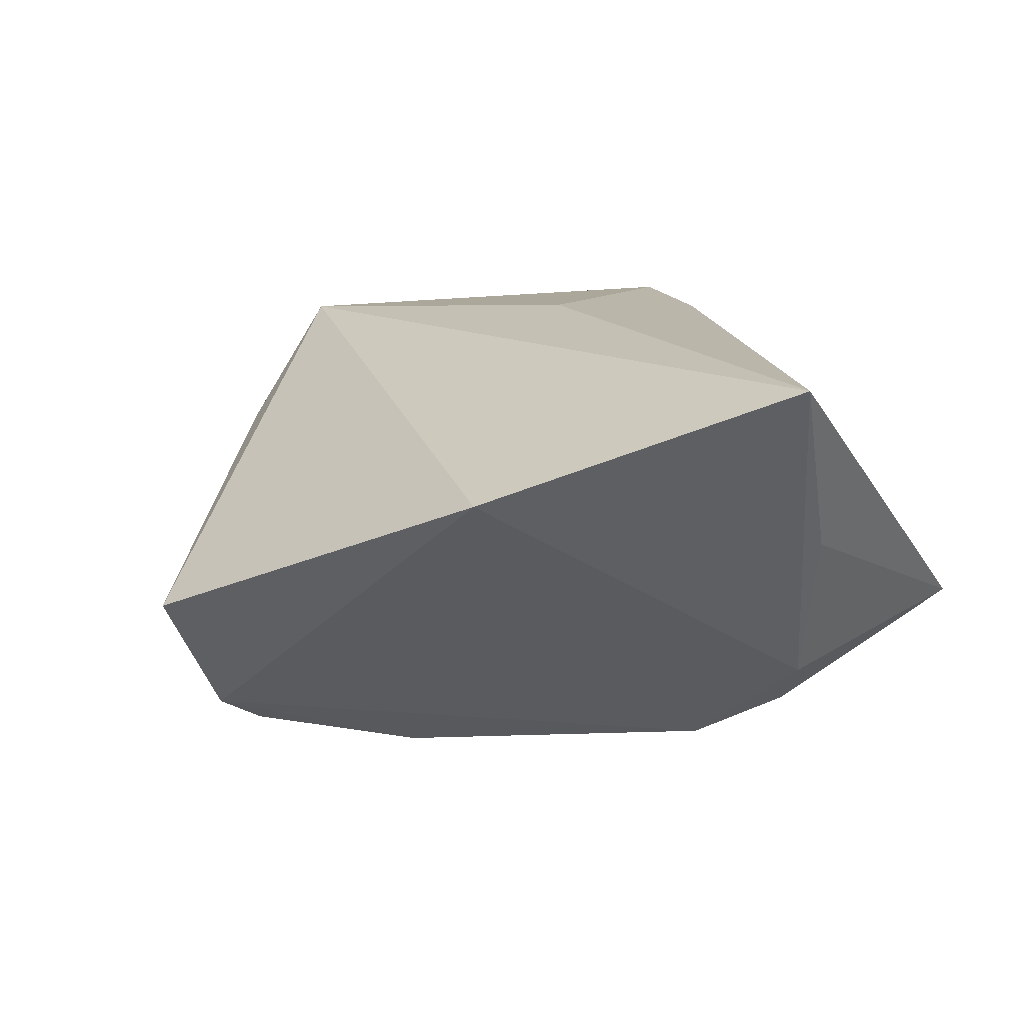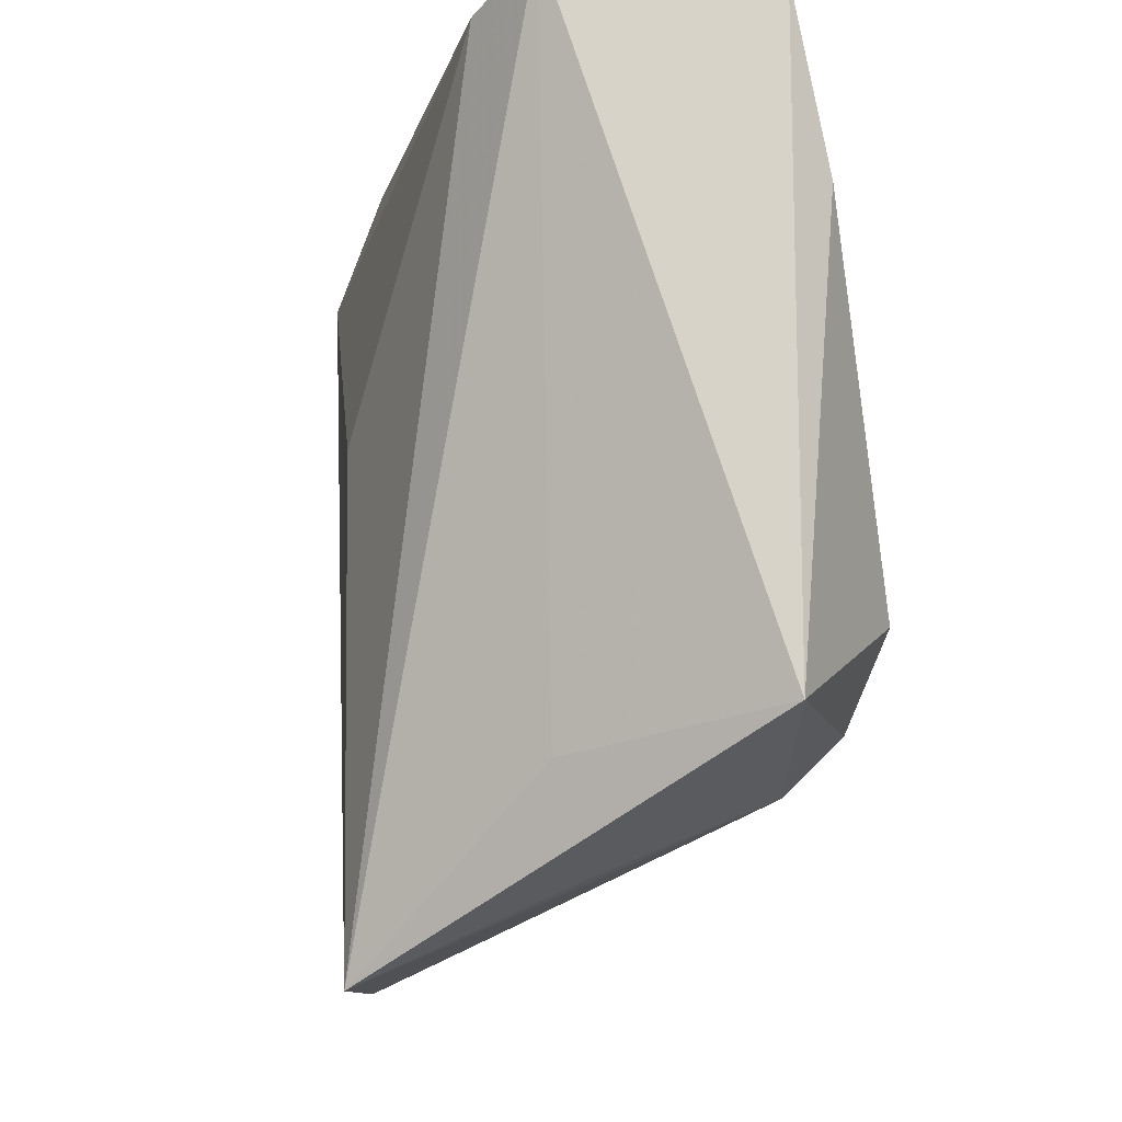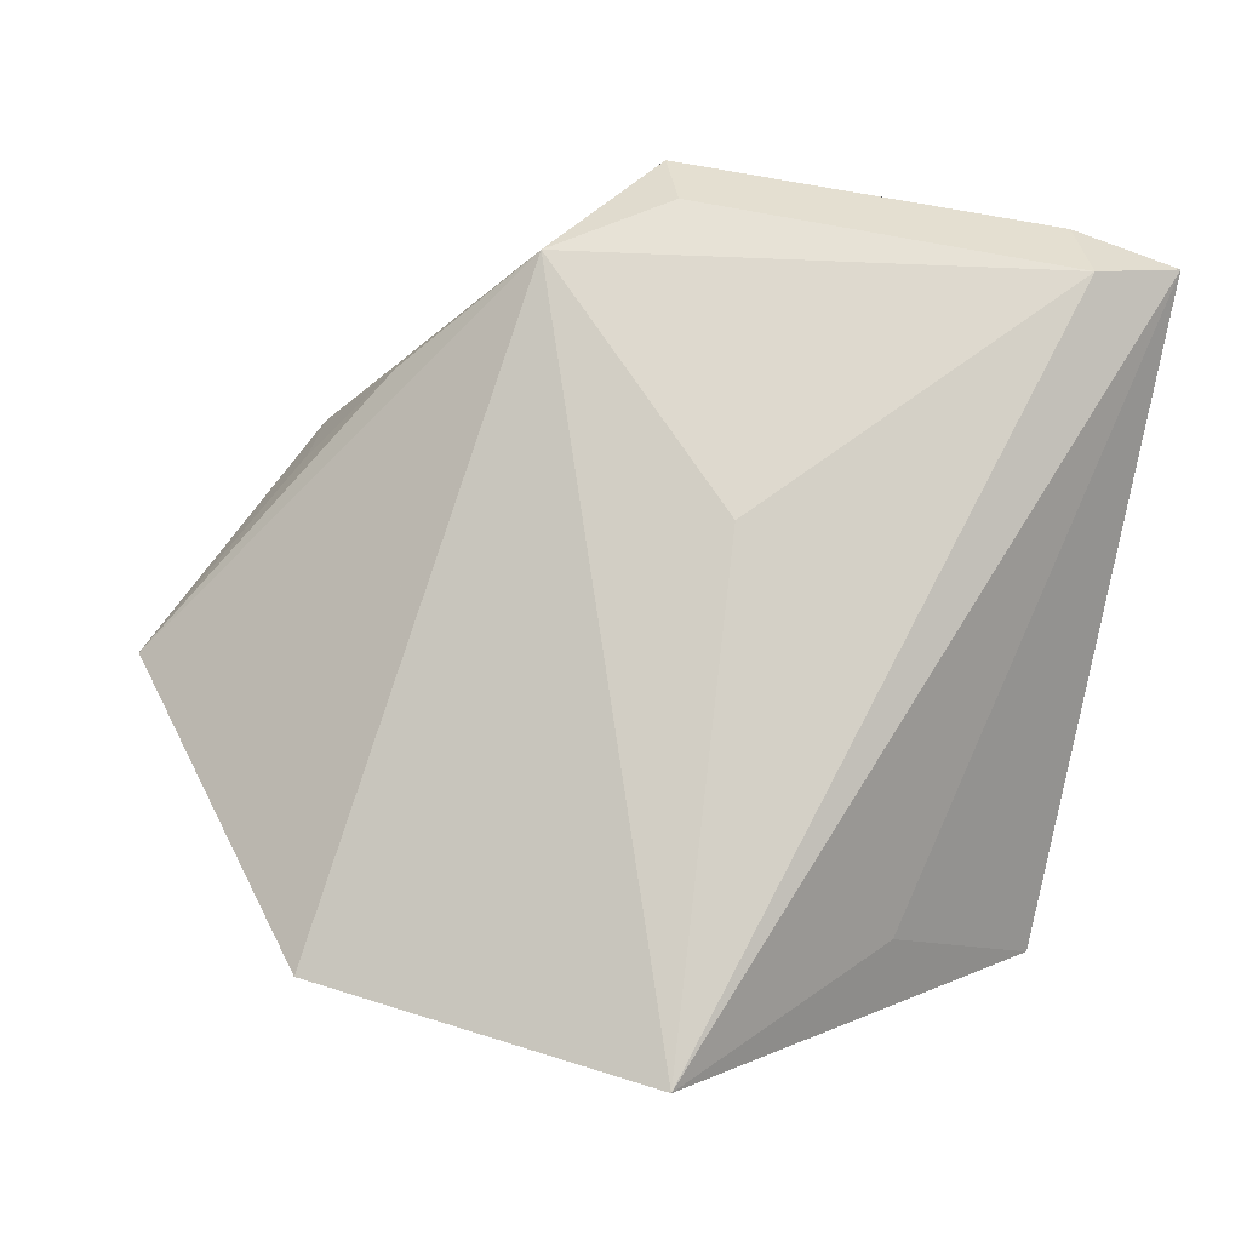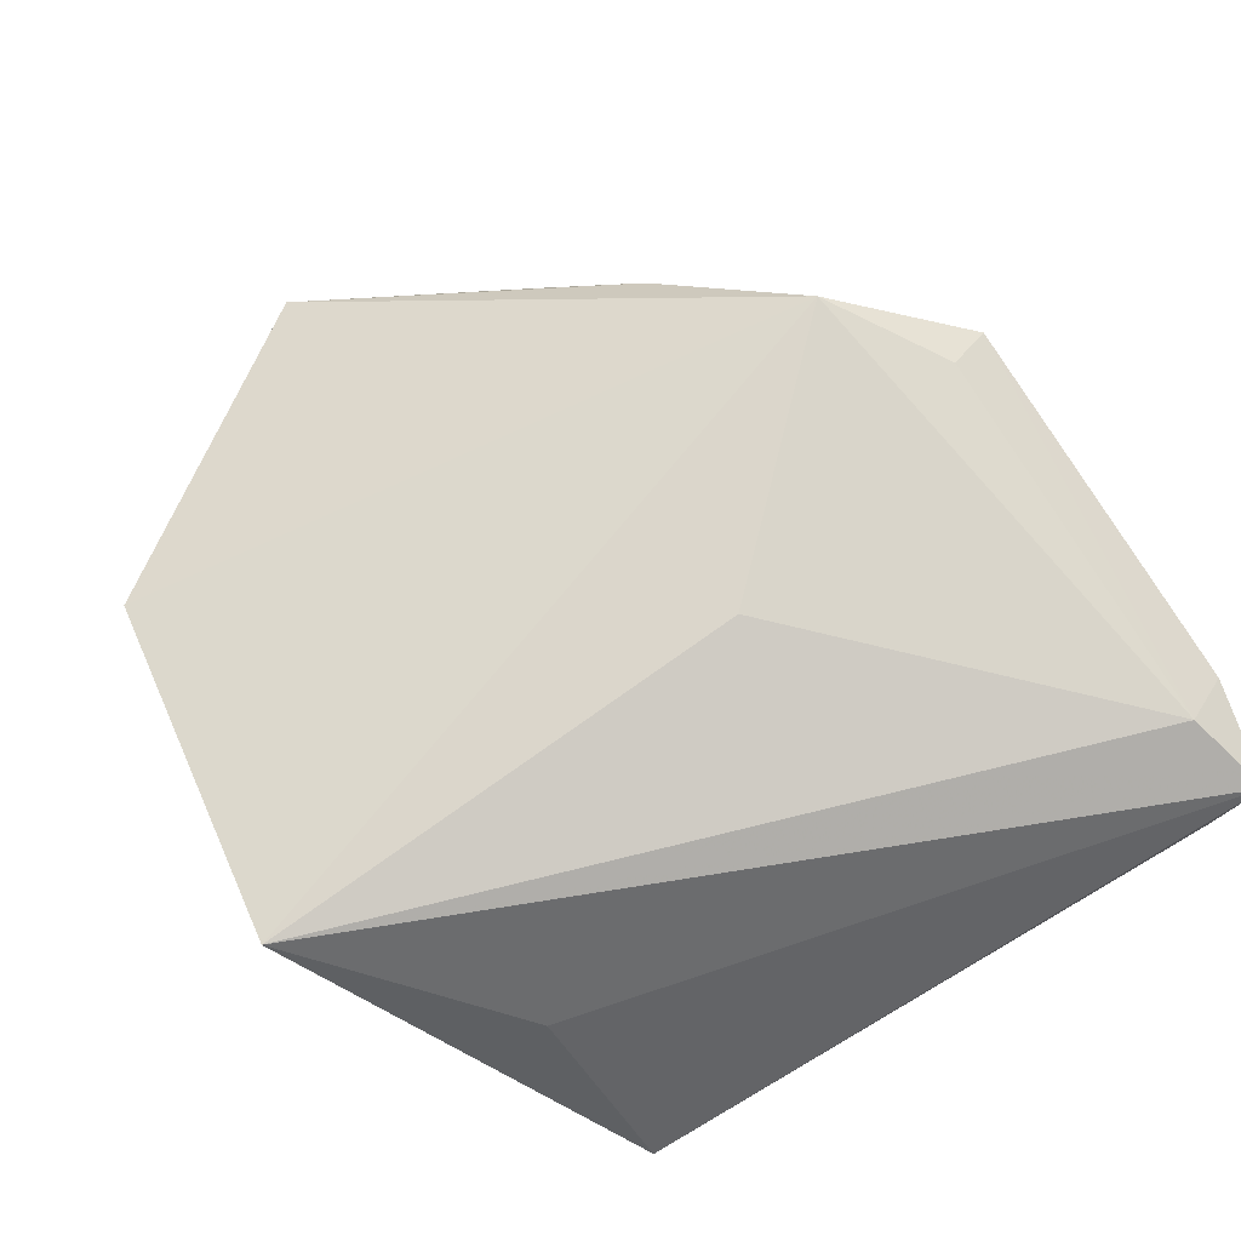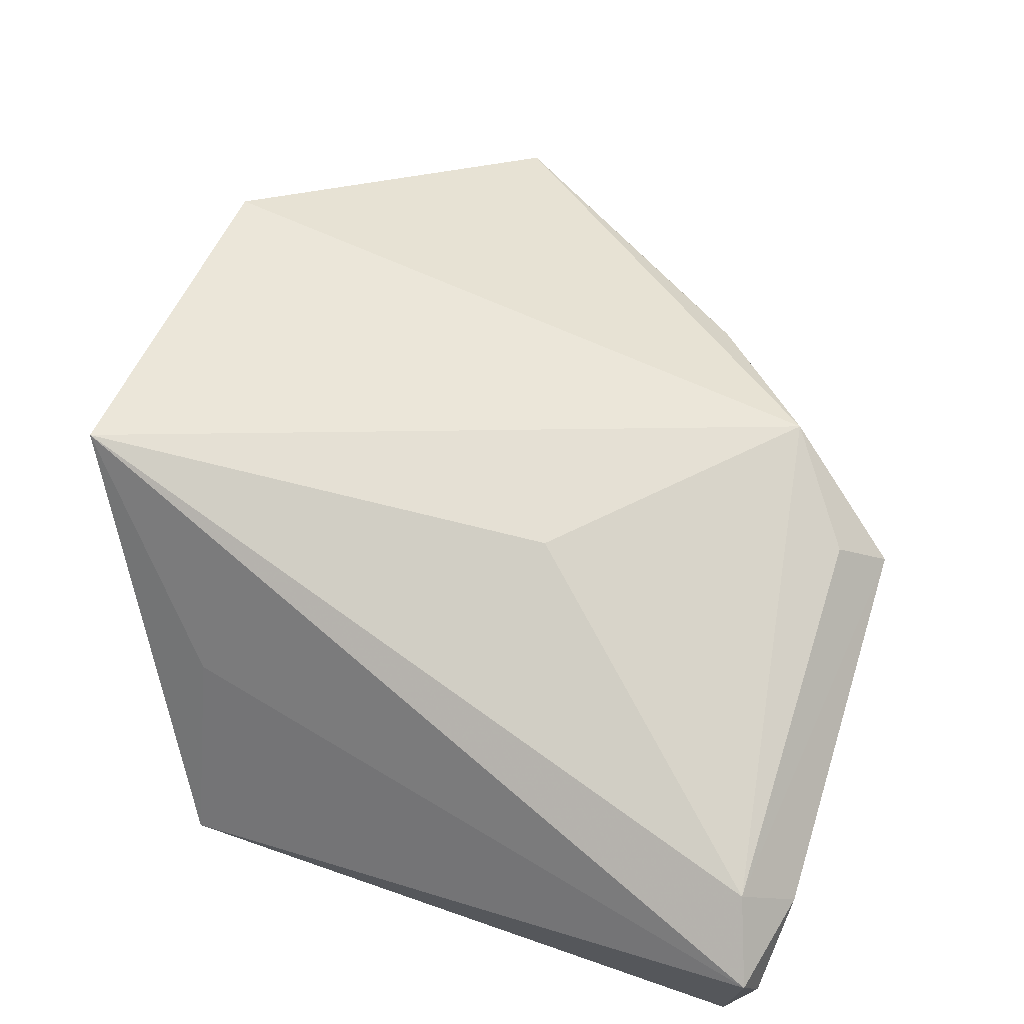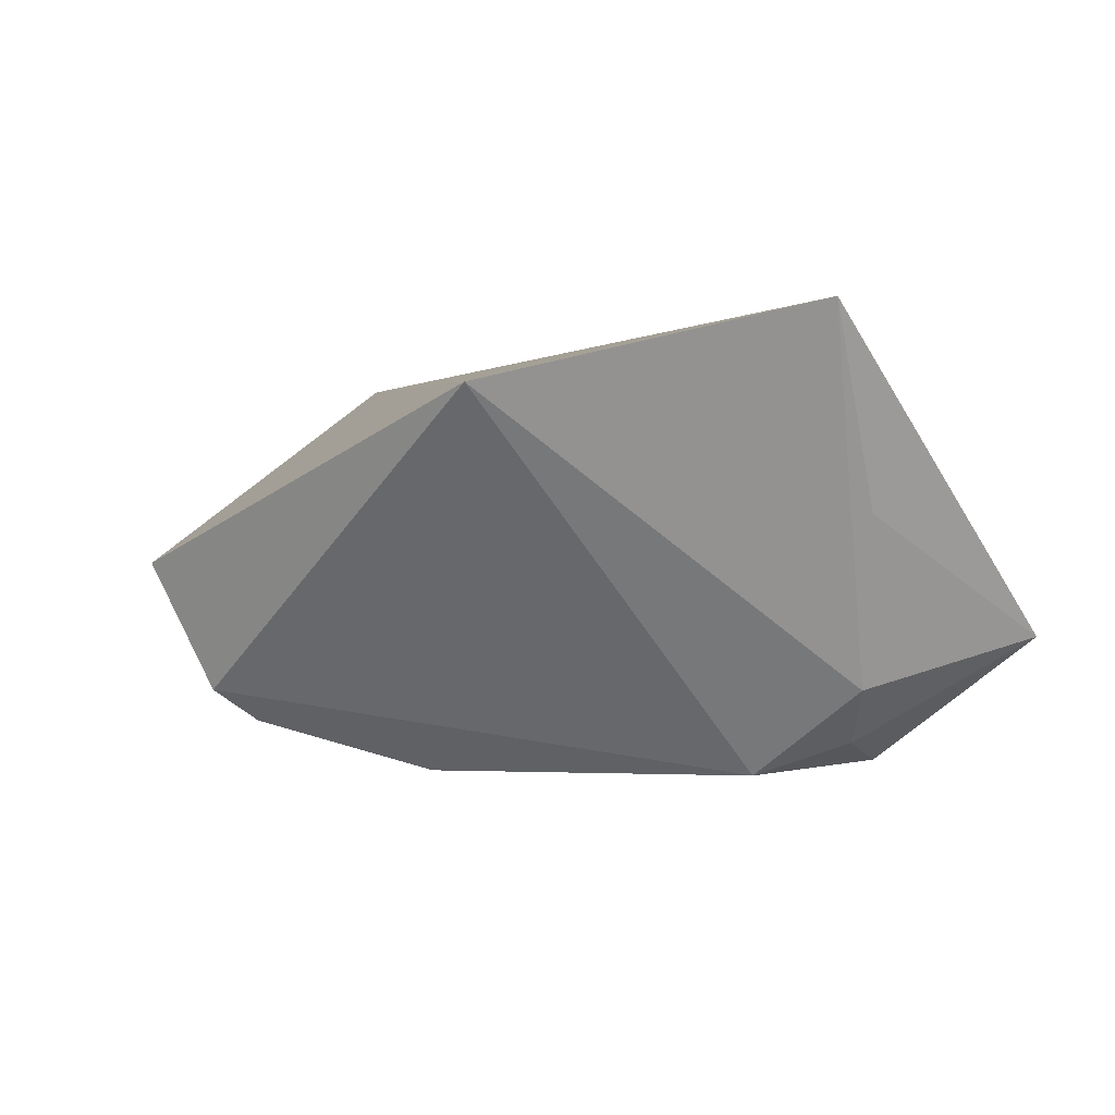
<metadata>
{"format":"obj","ext":"obj","renderer":"f3d","projection":"perspective","resolution":1024,"background":"white","views":[{"elev":16.5,"azim":-23.5,"up":"+Z"},{"elev":-15.0,"azim":75.7,"up":"+Y"},{"elev":79.5,"azim":11.7,"up":"+Z"},{"elev":77.7,"azim":59.8,"up":"+Z"},{"elev":72.3,"azim":109.0,"up":"+Z"},{"elev":-2.3,"azim":-17.6,"up":"+Z"}]}
</metadata>
<code>
v 0.04407 0.04556 -0.01207
v 0.04407 -0.02766 -0.01191
v 0.04407 0.04571 0.01364
v -0.06021 -0.01577 -0.003815
v 0.0345 0.04204 0.01808
v -0.01048 0.04079 0.01875
v -0.03735 0.01867 0.00967
v -0.03278 -0.04778 0.01403
v -0.02342 0.03138 0.02146
v 0.01639 -0.04095 0.001616
v 0.02786 -0.01614 -0.02691
v -0.02694 -0.01276 -0.02756
v -0.04641 0.009913 -0.001744
v 0.01896 -0.03235 -0.01821
v -0.04734 -0.01176 -0.02161
v -0.05285 -0.01353 -0.01804
v 0.007392 -0.0516 0.02417
v 0.03867 0.04667 -0.005777
v 0.02737 -0.031 0.007915
v 0.04161 0.02531 -0.01703
v -0.01307 0.04689 0.01284
v -0.04734 0.01697 -0.01389
v 0.002306 0.006265 0.02417
v 0.02044 -0.02601 -0.02444
v 0.03172 0.04848 0.0118
v 0.04281 0.04773 0.007153
v 0.008809 -0.02383 -0.02821
f 16 27 8
f 1 22 21
f 22 9 21
f 8 27 14
f 27 16 12
f 12 22 1
f 12 11 27
f 1 2 20
f 2 11 20
f 20 12 1
f 11 12 20
f 24 14 27
f 27 11 24
f 2 14 24
f 24 11 2
f 10 14 2
f 15 16 22
f 22 12 15
f 15 12 16
f 7 9 22
f 22 16 4
f 4 16 8
f 8 9 4
f 9 7 4
f 1 21 18
f 21 25 18
f 6 21 9
f 3 2 1
f 2 3 19
f 13 7 22
f 22 4 13
f 13 4 7
f 26 3 1
f 25 3 26
f 1 18 26
f 26 18 25
f 9 23 5
f 5 6 9
f 5 3 25
f 5 25 21
f 21 6 5
f 17 19 3
f 3 5 17
f 17 5 23
f 17 10 2
f 2 19 17
f 8 14 17
f 14 10 17
f 17 9 8
f 17 23 9

</code>
